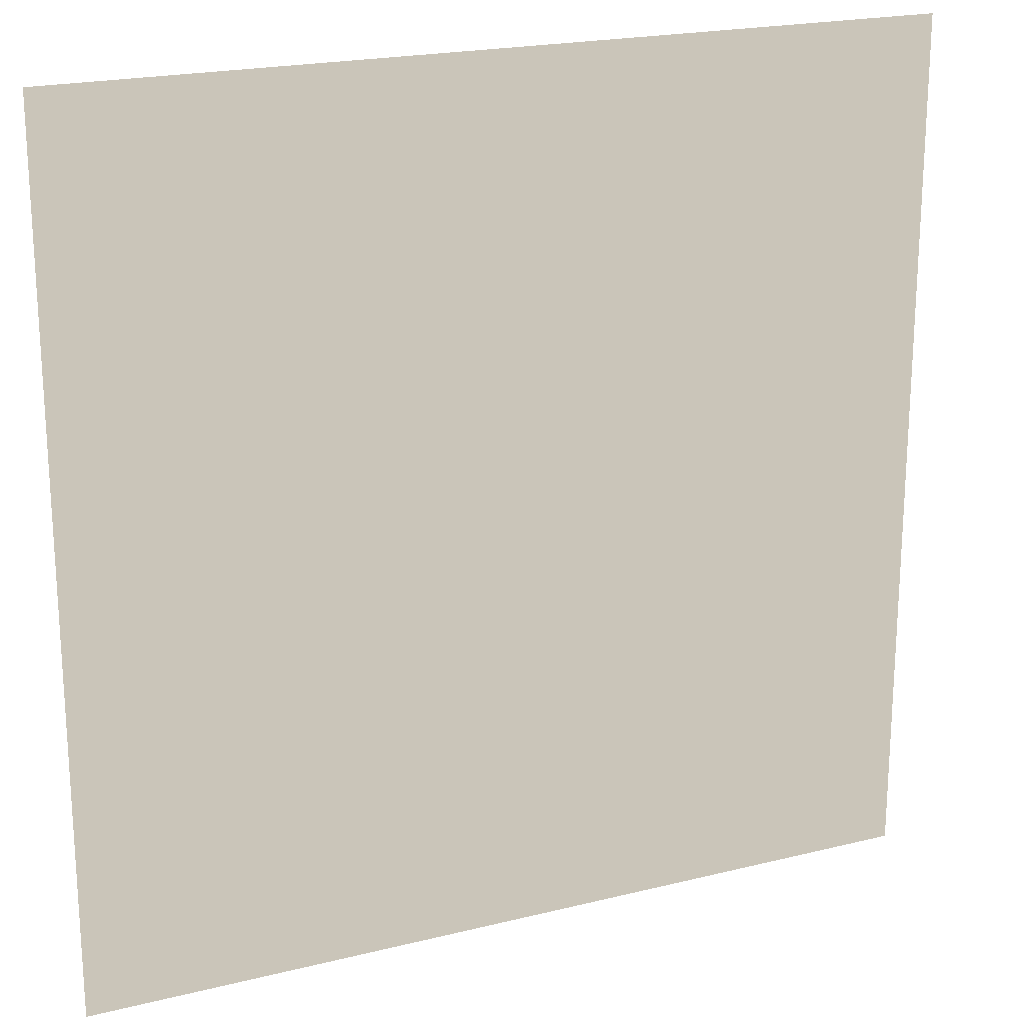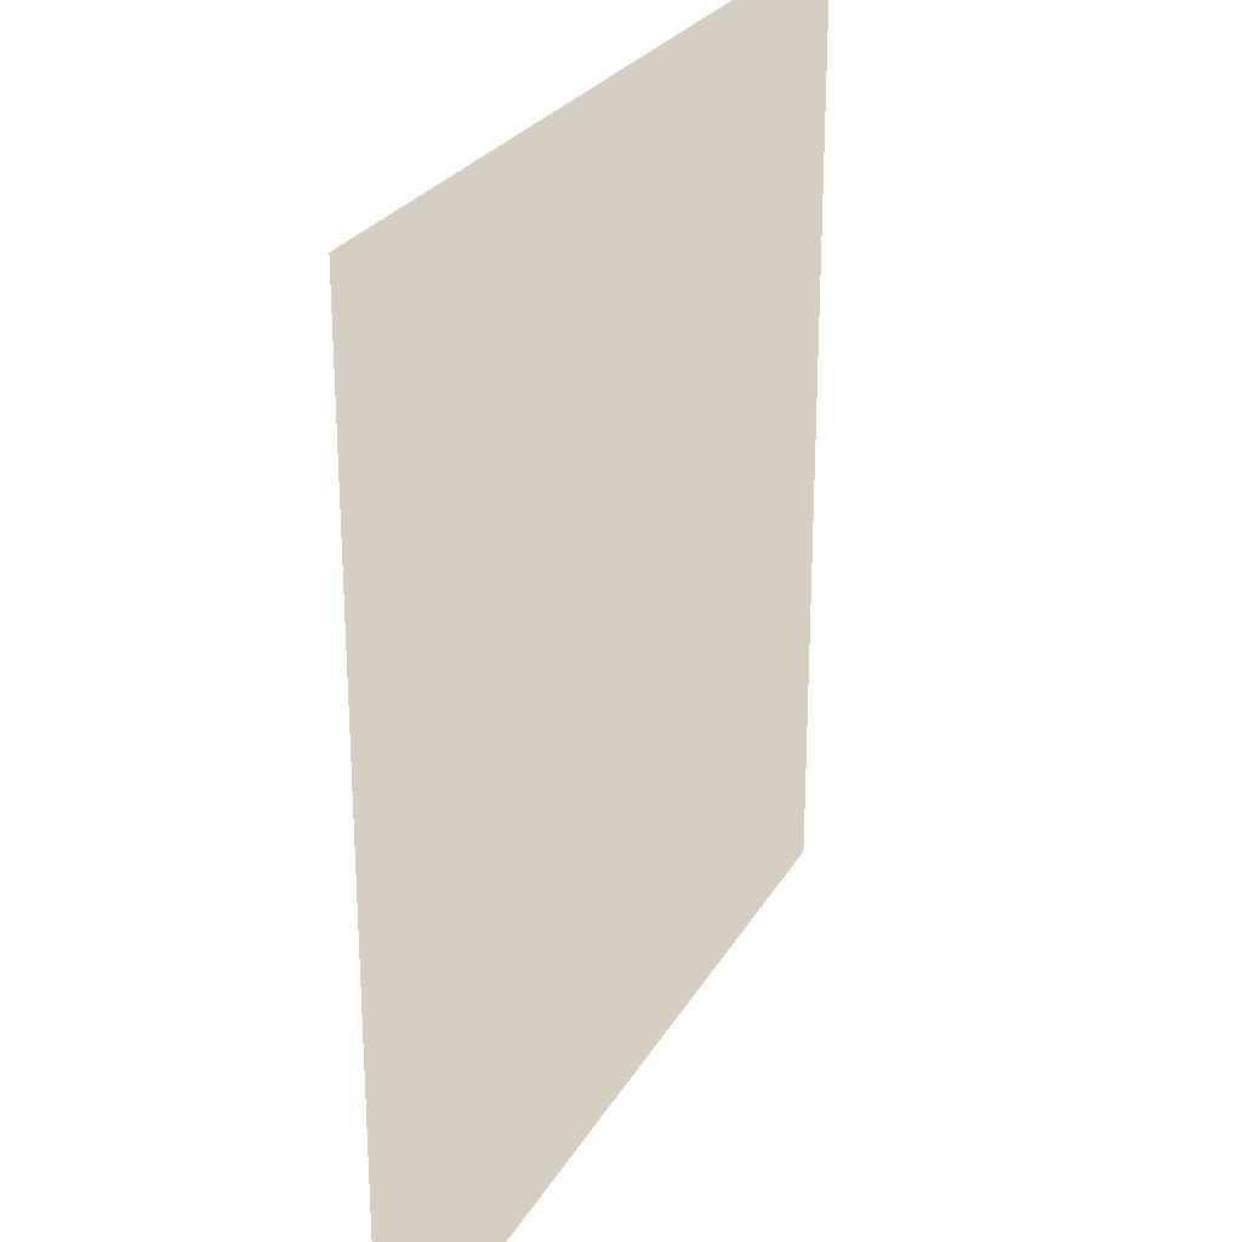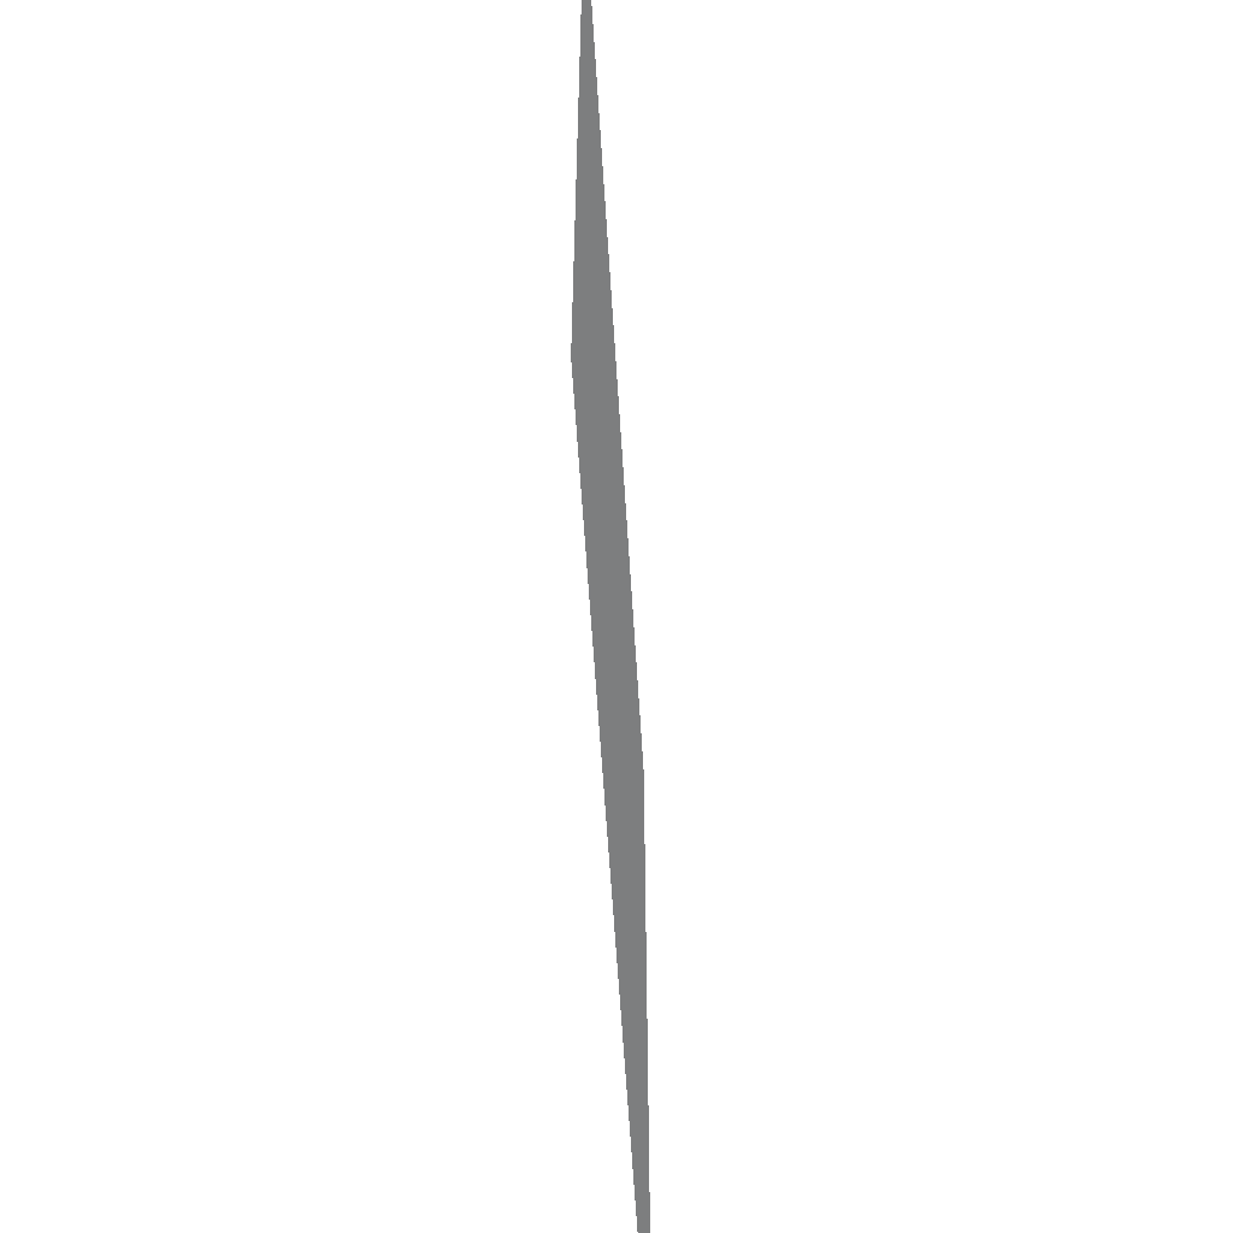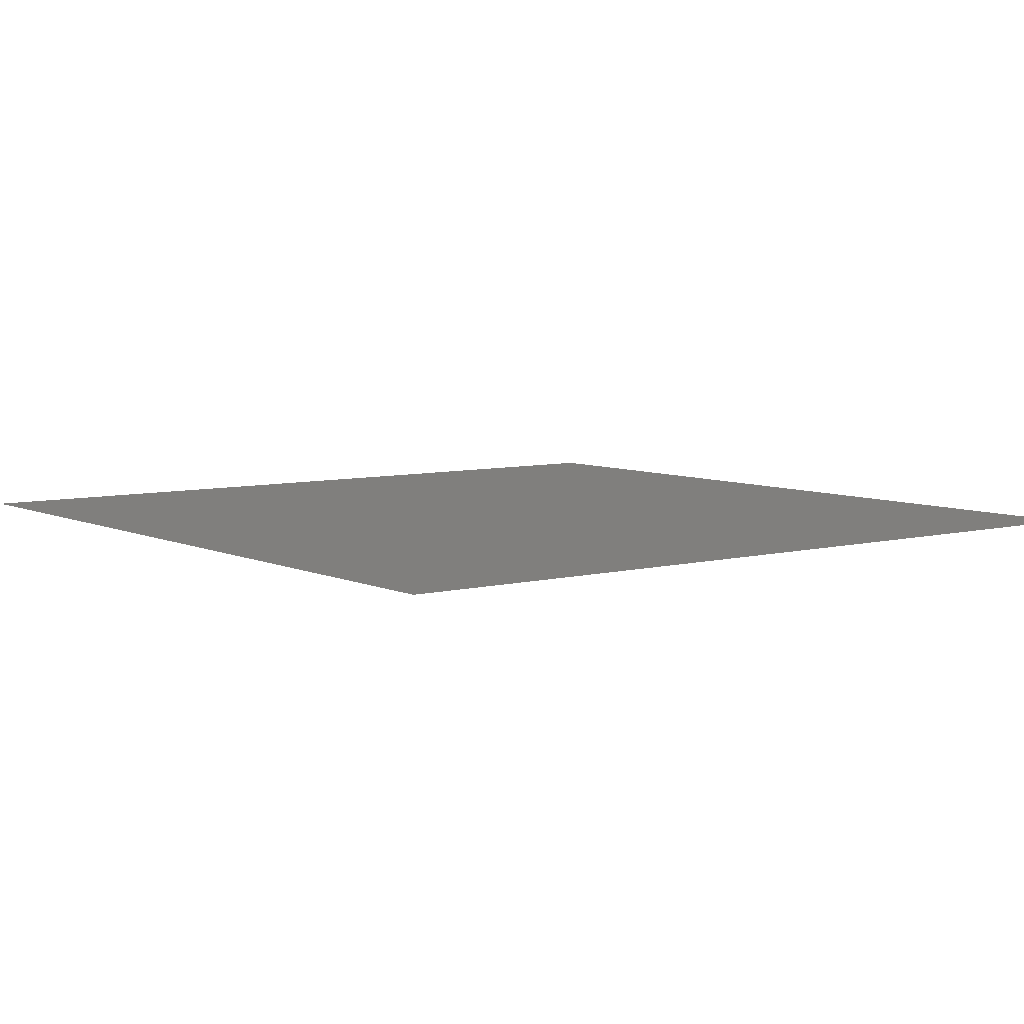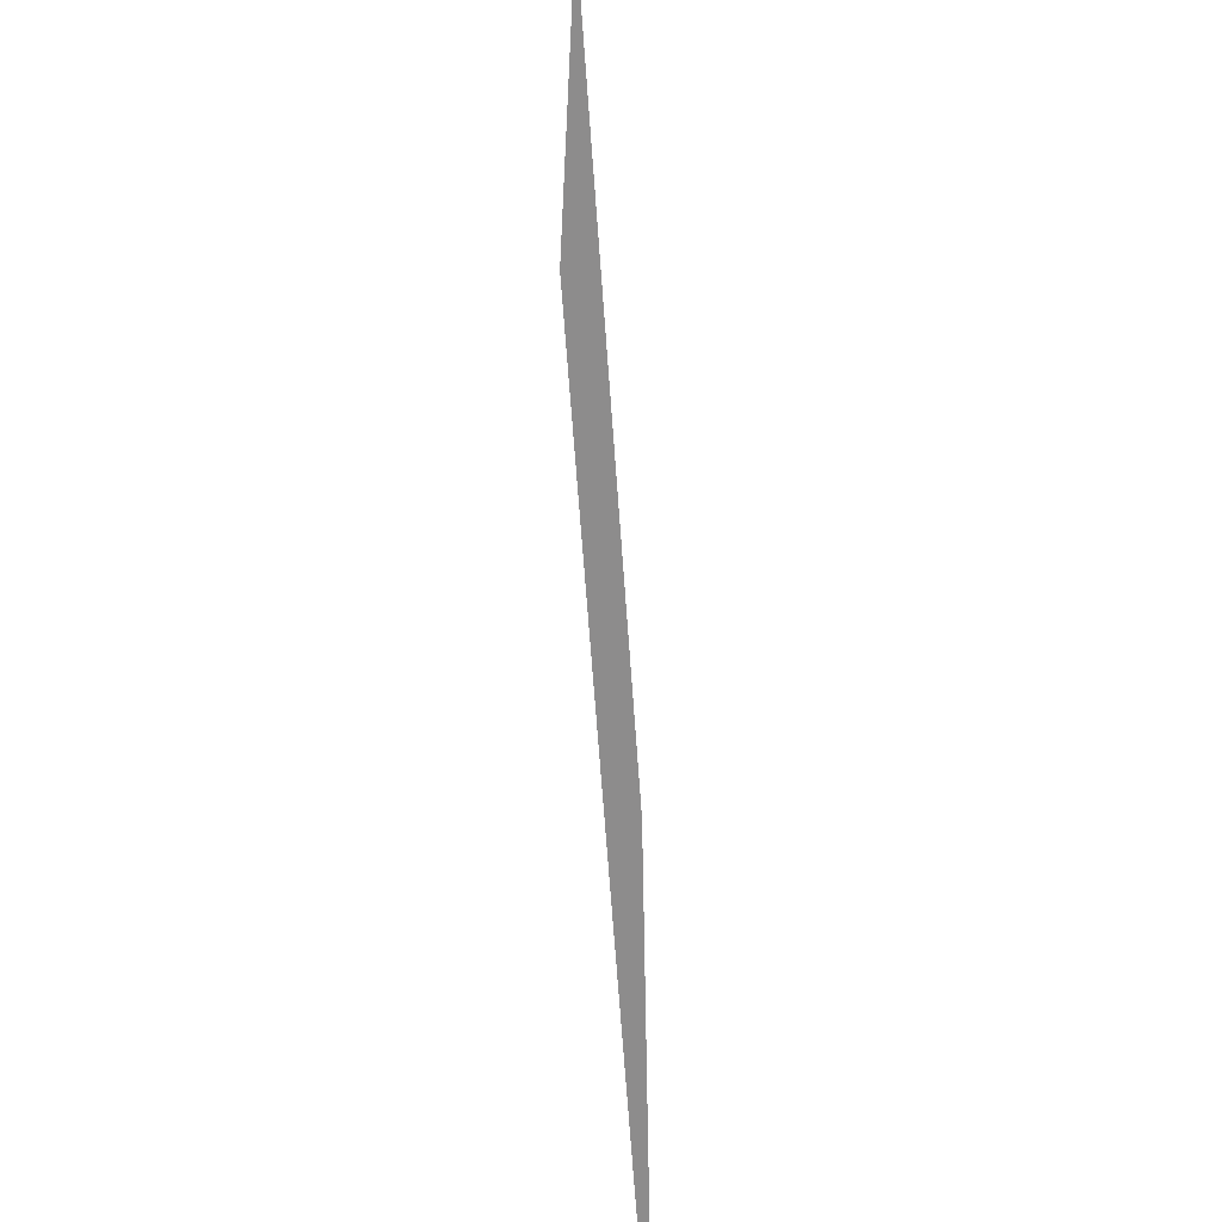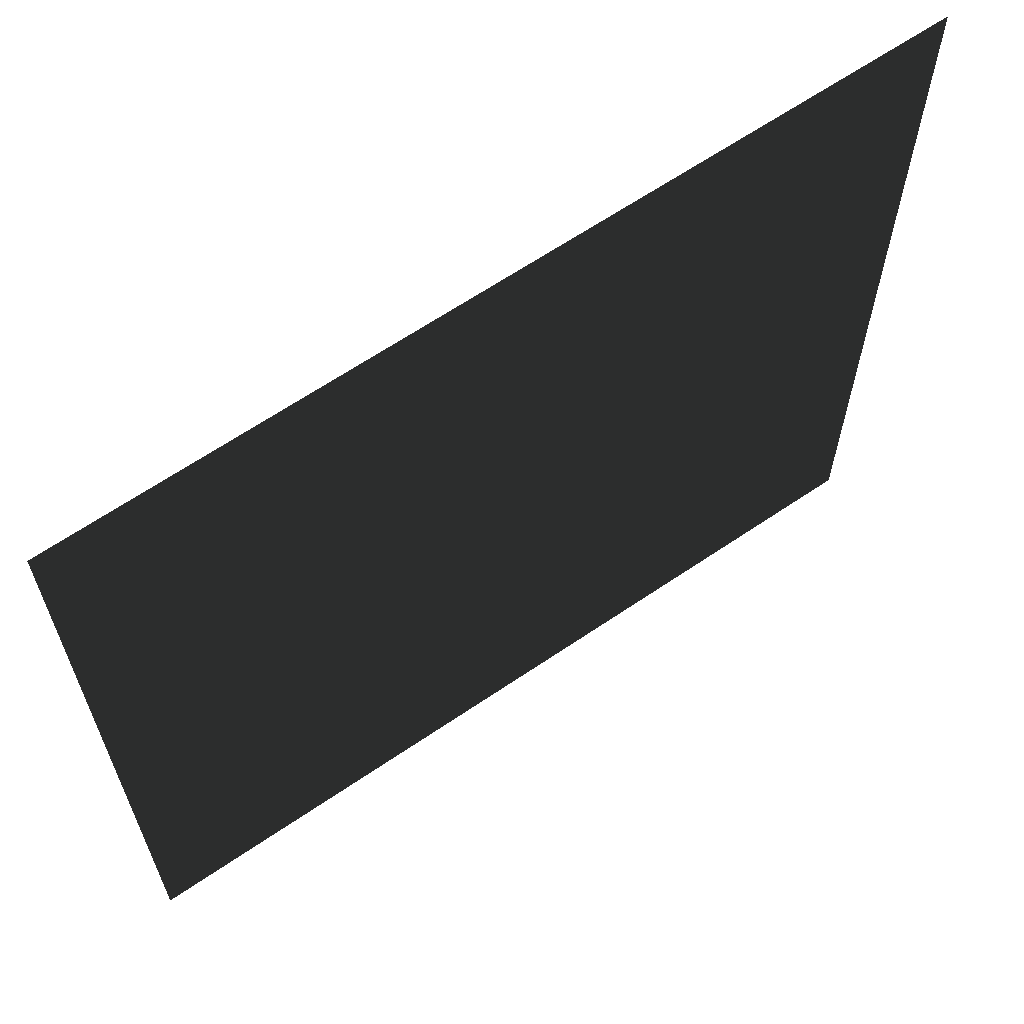
<metadata>
{"format":"obj","ext":"obj","renderer":"f3d","projection":"perspective","resolution":1024,"background":"white","views":[{"elev":20.6,"azim":-24.3,"up":"+Z"},{"elev":25.7,"azim":-66.5,"up":"+Z"},{"elev":-59.3,"azim":93.5,"up":"+Z"},{"elev":6.7,"azim":-127.1,"up":"+Y"},{"elev":-64.3,"azim":94.0,"up":"+Z"},{"elev":64.7,"azim":145.6,"up":"+Z"}]}
</metadata>
<code>
v -7.509e-05 0.0002025 157.5
v 157.5 4.597e-06 -1.244e-05
v -7.509e-05 0.0002025 -4.976e-05
v 157.5 0.0001172 157.5
g B2_BricksWall_6651_143
f 1 3 2
f 2 4 1

</code>
